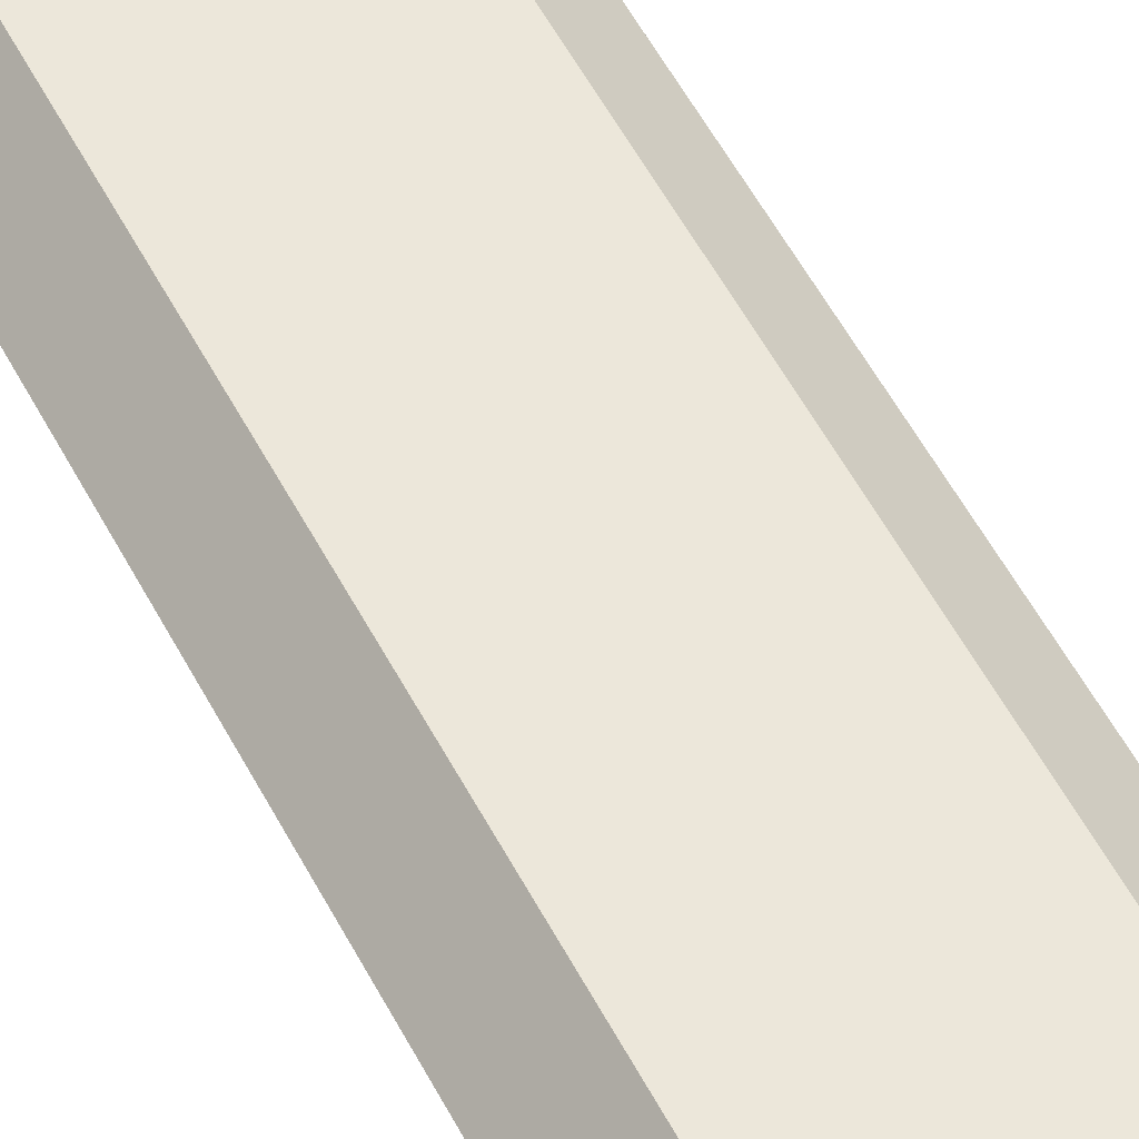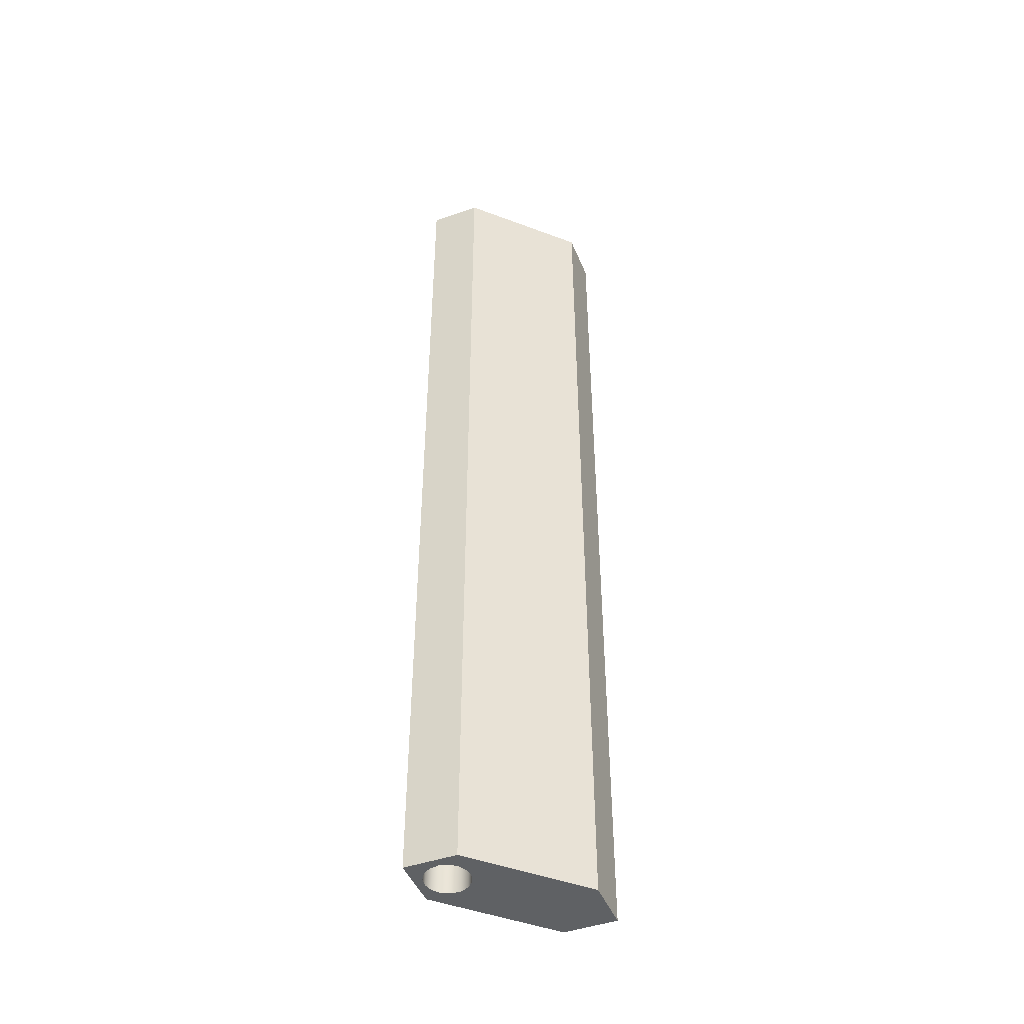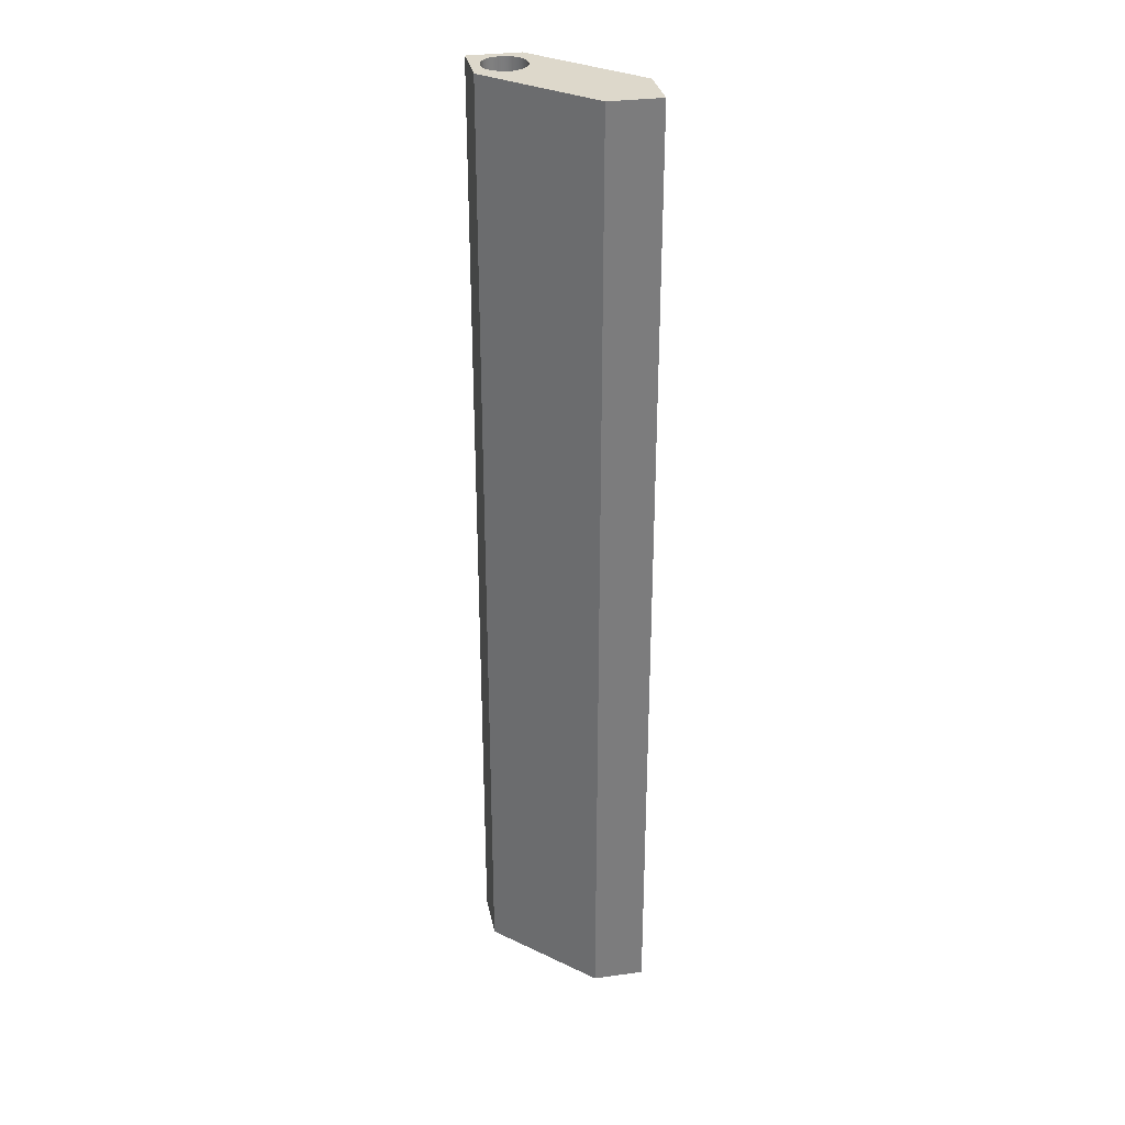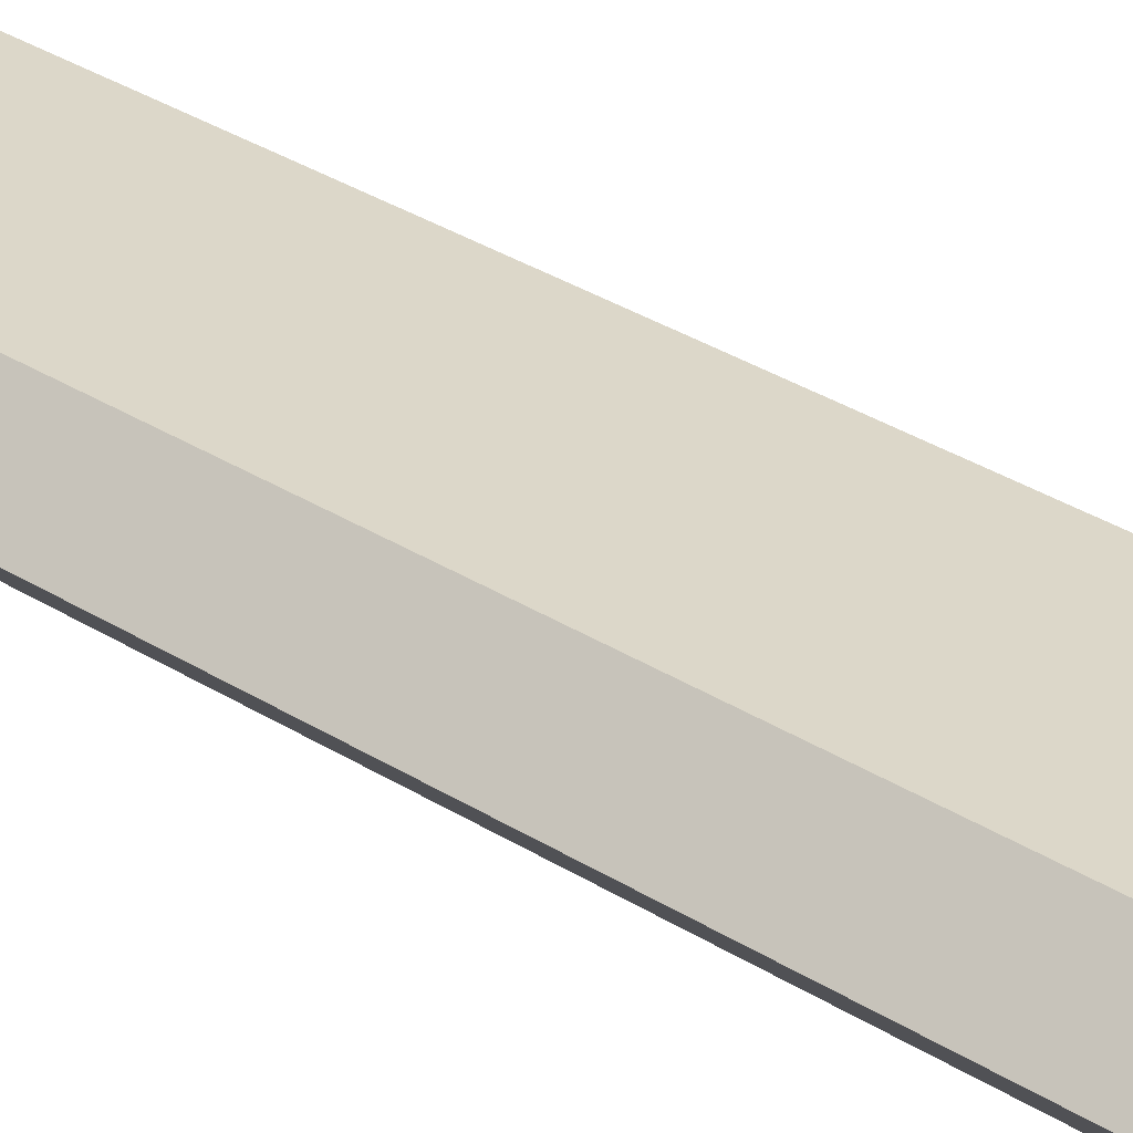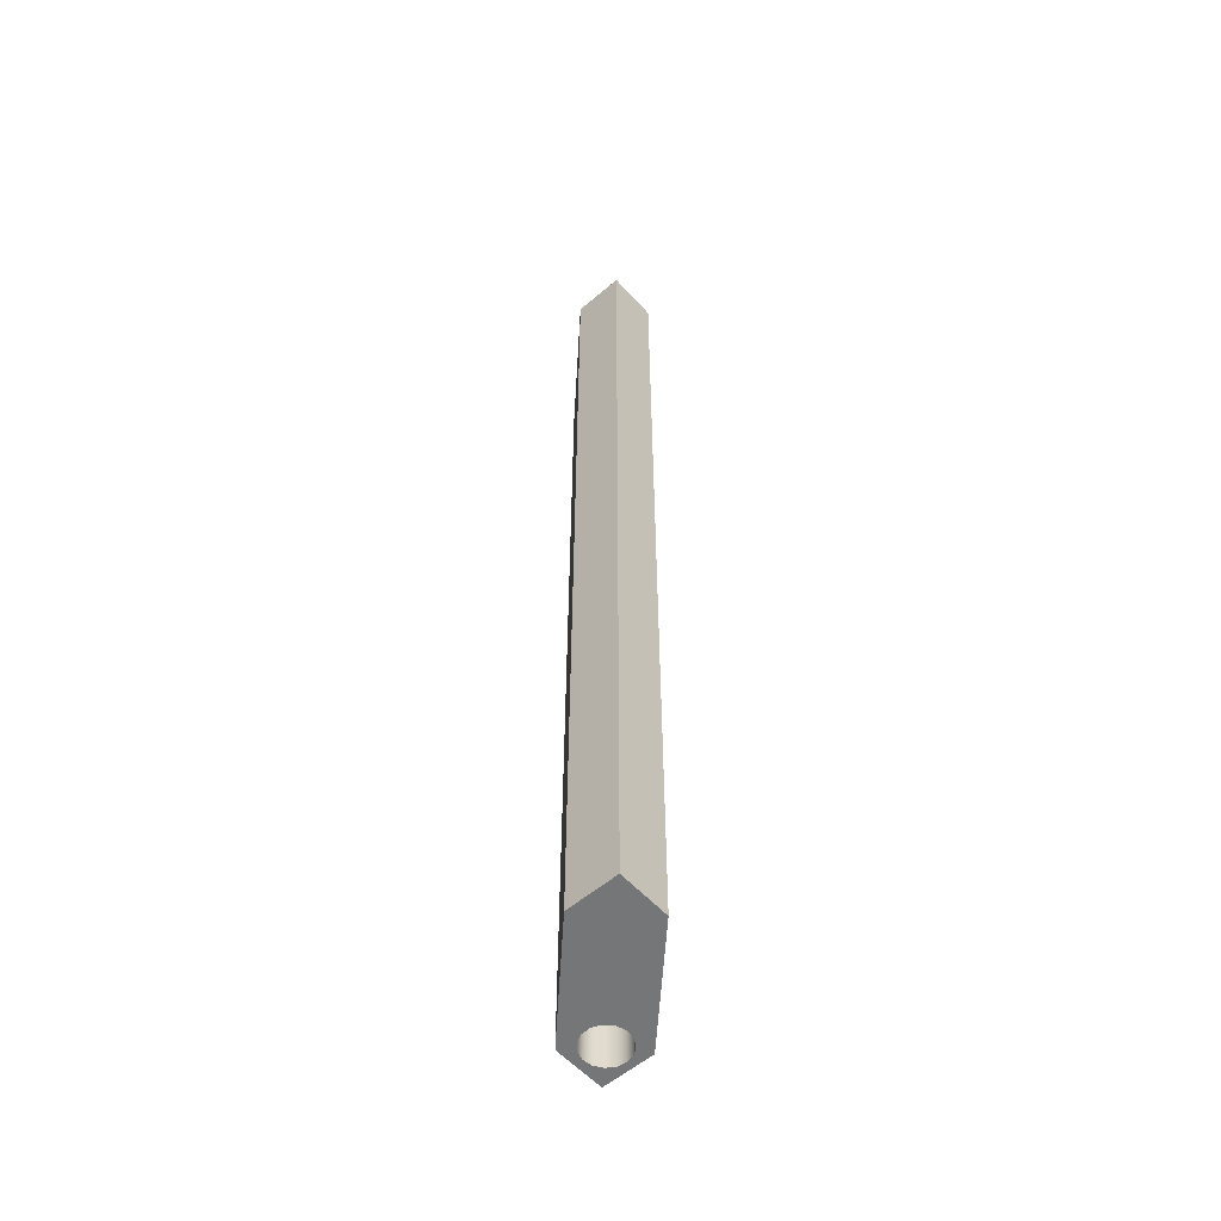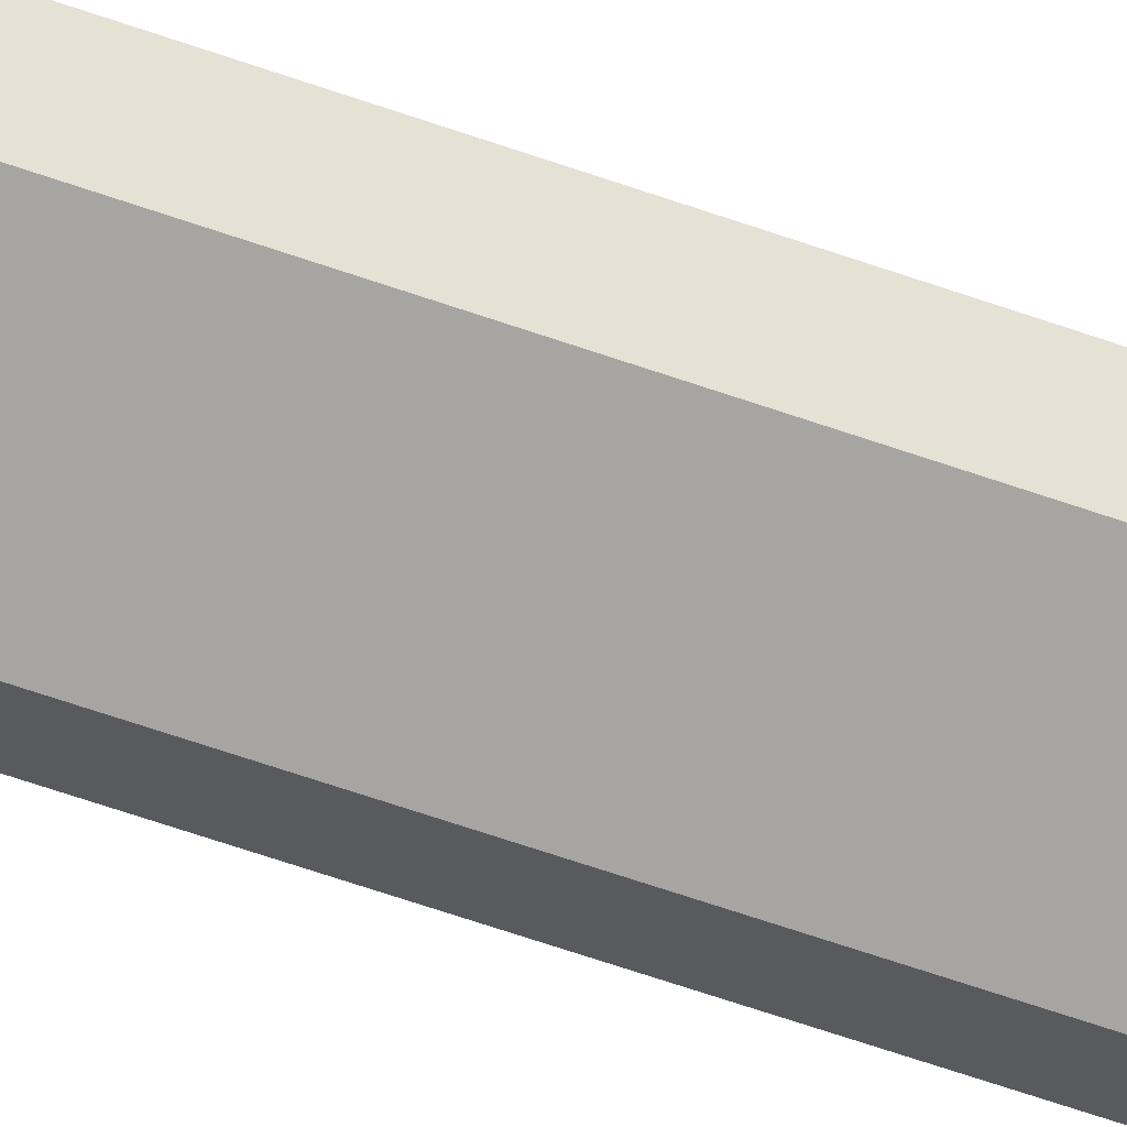
<metadata>
{"format":"obj","ext":"obj","renderer":"f3d","projection":"perspective","resolution":1024,"background":"white","views":[{"elev":52.5,"azim":153.4,"up":"+Y"},{"elev":-46.0,"azim":156.7,"up":"+Z"},{"elev":31.5,"azim":-146.1,"up":"+Z"},{"elev":30.3,"azim":133.3,"up":"+Y"},{"elev":-56.7,"azim":-93.5,"up":"+Z"},{"elev":-73.7,"azim":71.7,"up":"+Y"}]}
</metadata>
<code>
v 0.7669 -0.002519 4
v 0.7591 0.0342 4
v 0.7371 0.06456 4
v 0.7046 0.08333 4
v 0.6672 0.08725 4
v 0.6315 0.07565 4
v 0.6036 0.05054 4
v 0.5884 0.01625 4
v 0.5884 -0.02129 4
v 0.6036 -0.05558 4
v 0.6315 -0.08069 4
v 0.6672 -0.09229 4
v 0.7046 -0.08837 4
v 0.7371 -0.0696 4
v 0.7591 -0.03923 4
v 0.7669 -0.002519 0
v 0.7591 -0.03923 0
v 0.7371 -0.0696 0
v 0.7046 -0.08837 0
v 0.6672 -0.09229 0
v 0.6315 -0.08069 0
v 0.6036 -0.05558 0
v 0.5884 -0.02129 0
v 0.5884 0.01625 0
v 0.6036 0.05054 0
v 0.6315 0.07565 0
v 0.6672 0.08725 0
v 0.7046 0.08333 0
v 0.7371 0.06456 0
v 0.7591 0.0342 0
v 0.7669 -0.002519 0
v 0.7669 -0.002519 4
v 0 0 0
v 0.15 -0.15 0
v 0.15 -0.15 4
v 0 0 4
v 0.15 0.15 0
v 0 0 0
v 0 0 4
v 0.15 0.15 4
v 0.7 0.15 0
v 0.15 0.15 0
v 0.15 0.15 4
v 0.7 0.15 4
v 0.85 0 0
v 0.7 0.15 0
v 0.7 0.15 4
v 0.85 0 4
v 0.7 -0.15 0
v 0.85 0 0
v 0.85 0 4
v 0.7 -0.15 4
v 0.15 -0.15 0
v 0.7 -0.15 0
v 0.7 -0.15 4
v 0.15 -0.15 4
v 0.7669 -0.002519 4
v 0.7591 -0.03923 4
v 0.7371 -0.0696 4
v 0.7046 -0.08837 4
v 0.6672 -0.09229 4
v 0.6315 -0.08069 4
v 0.6036 -0.05558 4
v 0.5884 -0.02129 4
v 0.5884 0.01625 4
v 0.6036 0.05054 4
v 0.6315 0.07565 4
v 0.6672 0.08725 4
v 0.7046 0.08333 4
v 0.7371 0.06456 4
v 0.7591 0.0342 4
v 0.15 -0.15 4
v 0.7 -0.15 4
v 0.85 0 4
v 0.7 0.15 4
v 0.15 0.15 4
v 0 0 4
v 0.7669 -0.002519 0
v 0.7591 0.0342 0
v 0.7371 0.06456 0
v 0.7046 0.08333 0
v 0.6672 0.08725 0
v 0.6315 0.07565 0
v 0.6036 0.05054 0
v 0.5884 0.01625 0
v 0.5884 -0.02129 0
v 0.6036 -0.05558 0
v 0.6315 -0.08069 0
v 0.6672 -0.09229 0
v 0.7046 -0.08837 0
v 0.7371 -0.0696 0
v 0.7591 -0.03923 0
v 0.7 -0.15 0
v 0.15 -0.15 0
v 0 0 0
v 0.15 0.15 0
v 0.7 0.15 0
v 0.85 0 0
g 6f7e89e6-e304-11ea-8f98-54bf646e7e1f
f 2 30 1
f 1 30 31
f 32 16 15
f 15 16 17
f 15 17 14
f 14 17 18
f 14 18 13
f 13 18 19
f 13 19 12
f 12 19 20
f 12 20 11
f 11 20 21
f 11 21 10
f 10 21 22
f 10 22 9
f 9 22 23
f 9 23 8
f 8 23 24
f 8 24 7
f 7 24 25
f 7 25 6
f 6 25 26
f 6 26 5
f 5 26 27
f 5 27 4
f 4 27 28
f 4 28 3
f 3 28 29
f 3 29 2
f 2 29 30
g 6f4ea5be-e304-11ea-91cc-54bf646e7e1f
f 33 34 36
f 36 34 35
g 6f4eccc8-e304-11ea-a243-54bf646e7e1f
f 37 38 40
f 40 38 39
g 6f4ef3cc-e304-11ea-b1bc-54bf646e7e1f
f 41 42 44
f 44 42 43
g 6f4f41f0-e304-11ea-a30b-54bf646e7e1f
f 45 46 48
f 48 46 47
g 6f4f68fa-e304-11ea-adda-54bf646e7e1f
f 49 50 52
f 52 50 51
g 6f4fb706-e304-11ea-baf3-54bf646e7e1f
f 53 54 56
f 56 54 55
g 6f4fde26-e304-11ea-9590-54bf646e7e1f
f 71 57 74
f 74 57 58
f 74 58 59
f 74 59 73
f 73 59 60
f 73 60 61
f 61 62 73
f 73 62 72
f 72 62 63
f 72 63 64
f 64 65 72
f 72 65 76
f 72 76 77
f 65 66 76
f 76 66 67
f 76 67 75
f 75 67 68
f 75 68 69
f 69 70 75
f 75 70 74
f 74 70 71
g 6f502c36-e304-11ea-ba89-54bf646e7e1f
f 92 78 98
f 98 78 79
f 98 79 80
f 98 80 97
f 97 80 81
f 97 81 82
f 82 83 97
f 97 83 96
f 96 83 84
f 96 84 85
f 96 85 94
f 94 85 86
f 94 86 87
f 87 88 94
f 94 88 93
f 93 88 89
f 93 89 90
f 90 91 93
f 93 91 98
f 98 91 92
f 94 95 96

</code>
